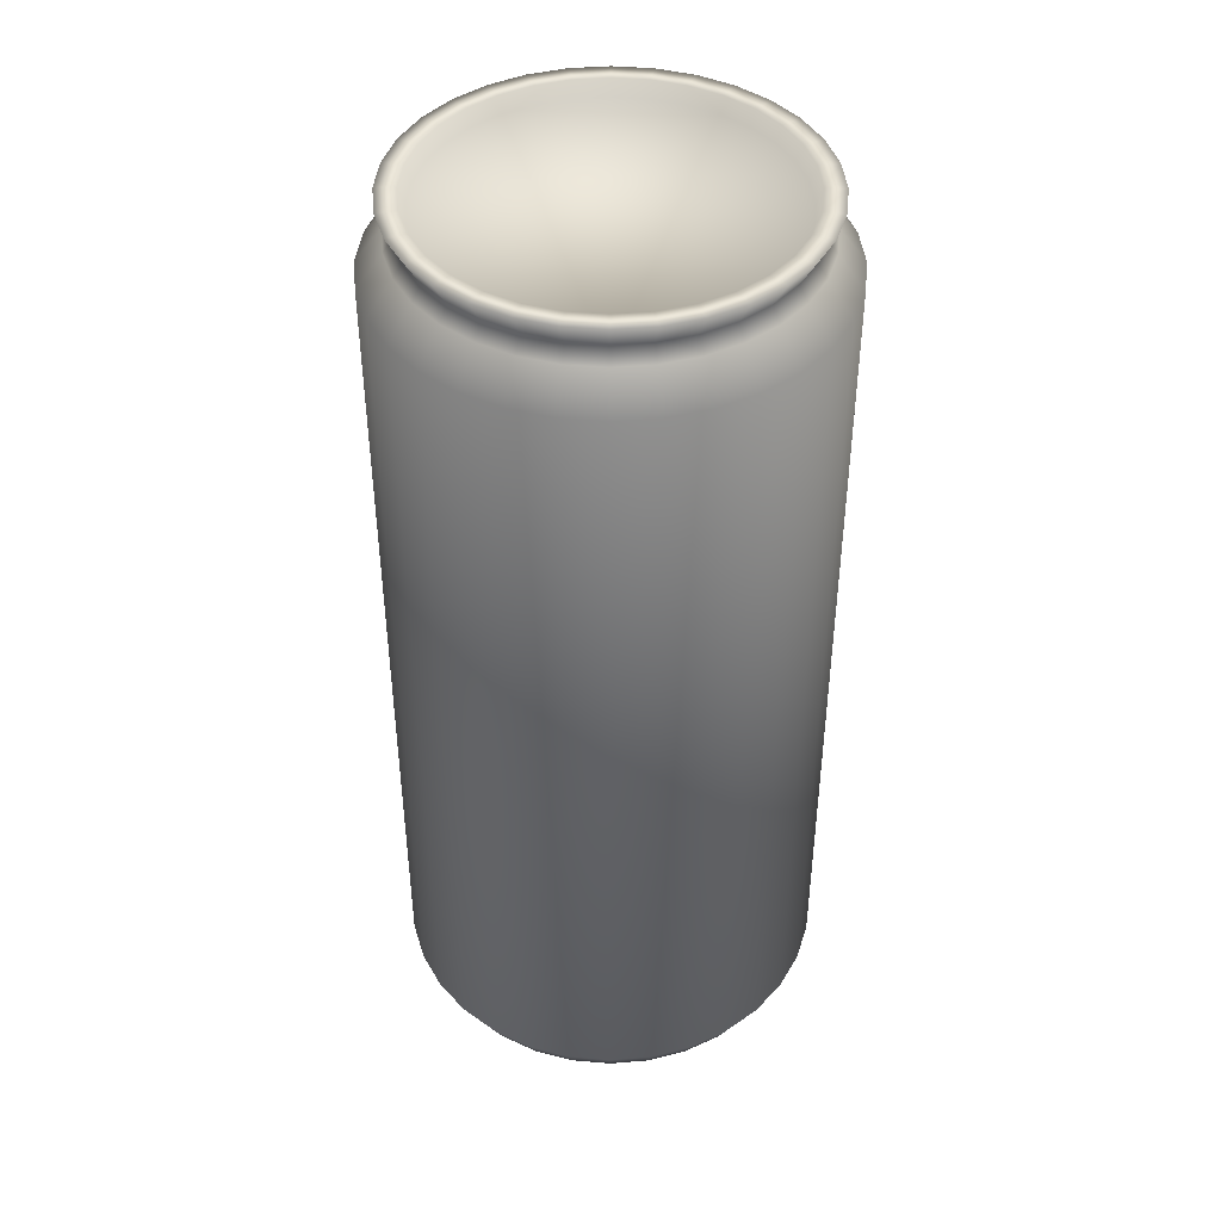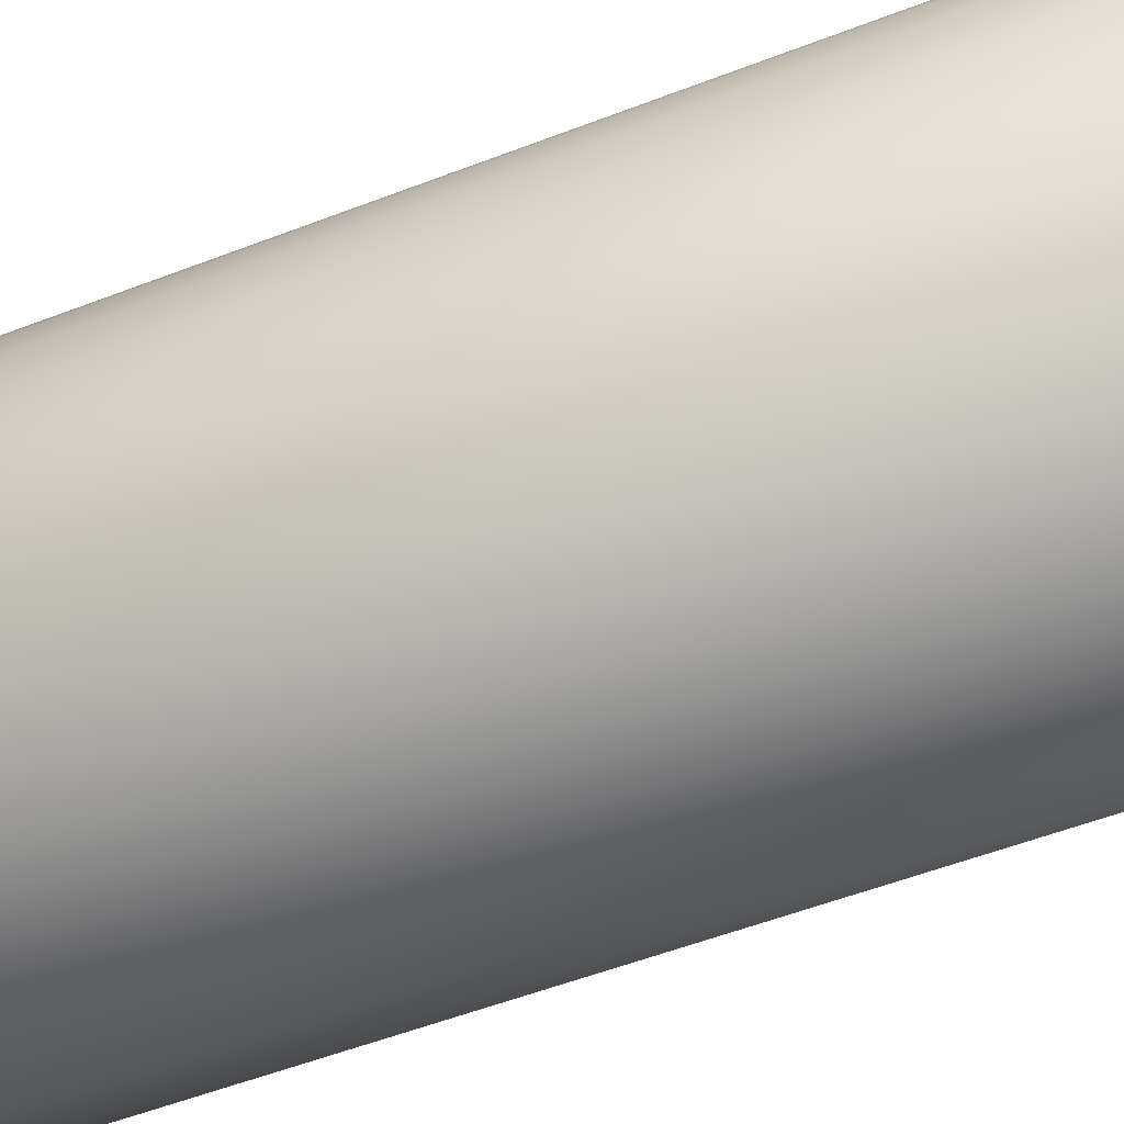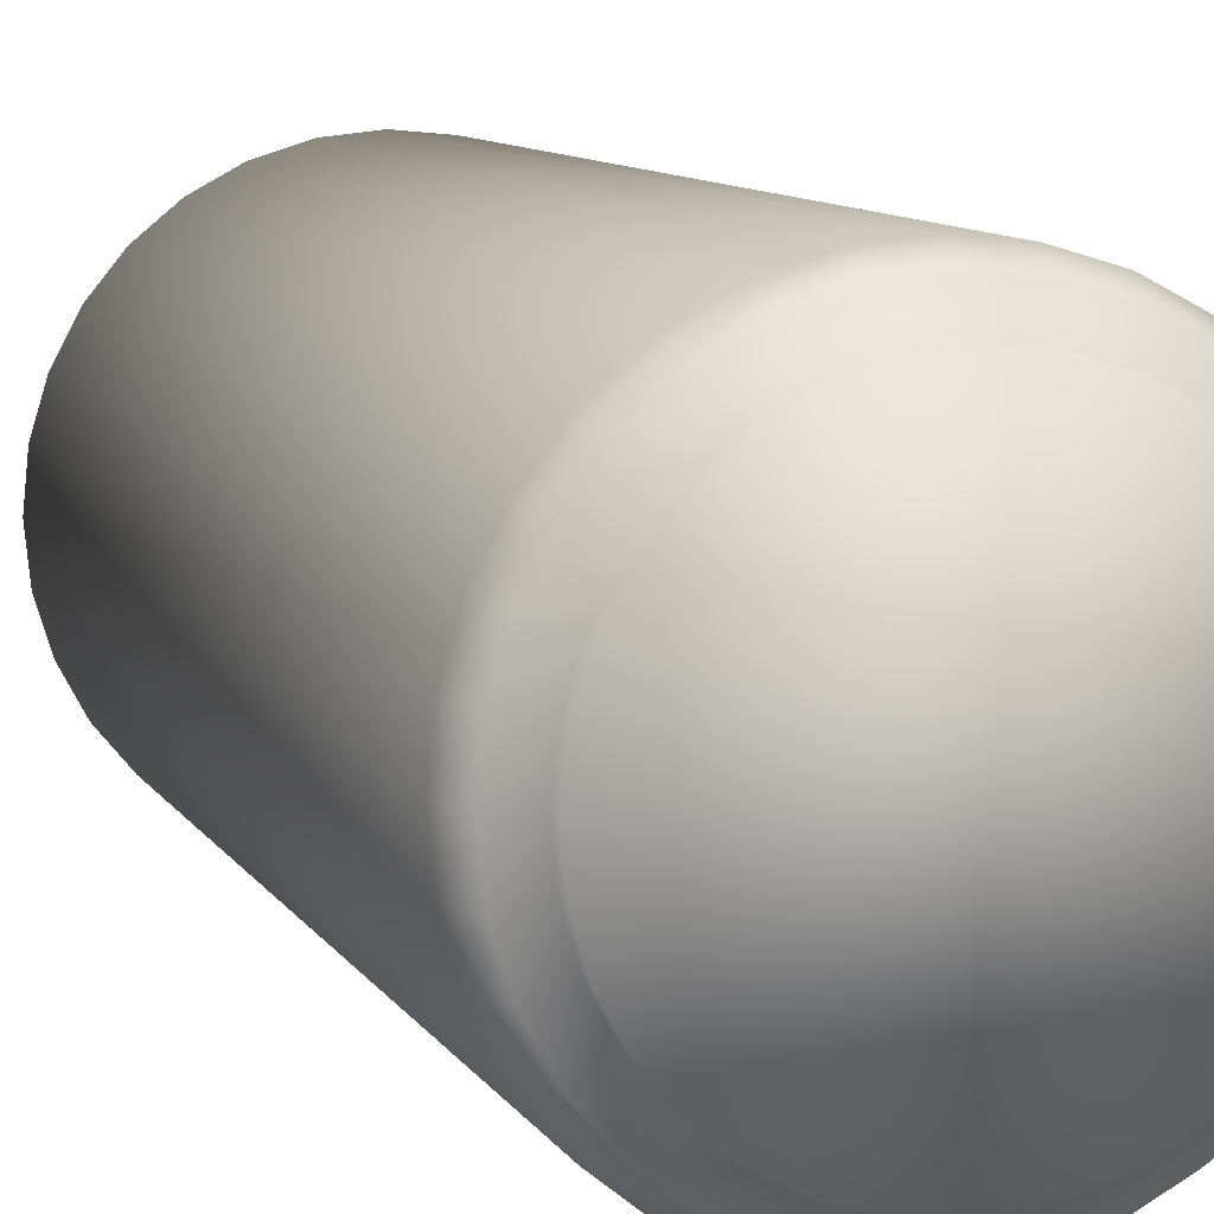
<metadata>
{"format":"obj","ext":"obj","renderer":"f3d","projection":"perspective","resolution":1024,"background":"white","views":[{"elev":43.3,"azim":22.7,"up":"+Y"},{"elev":-52.5,"azim":112.8,"up":"+Z"},{"elev":9.2,"azim":-18.2,"up":"+Z"}]}
</metadata>
<code>
v 0 1.295 -0.05
v 0 1.302 -0.04416
v 0.008615 1.302 -0.04331
v 0.009755 1.295 -0.04904
v 0.0169 1.302 -0.0408
v 0.01913 1.295 -0.04619
v 0.02453 1.302 -0.03672
v 0.02778 1.295 -0.04157
v 0.03122 1.302 -0.03122
v 0.03535 1.295 -0.03535
v 0.03672 1.302 -0.02453
v 0.04157 1.295 -0.02778
v 0.0408 1.302 -0.0169
v 0.04619 1.295 -0.01913
v 0.04331 1.302 -0.008615
v 0.04904 1.295 -0.009755
v 0.04416 1.302 0
v 0.05 1.295 0
v 0.04331 1.302 0.008615
v 0.04904 1.295 0.009755
v 0.0408 1.302 0.0169
v 0.04619 1.295 0.01913
v 0.03672 1.302 0.02453
v 0.04157 1.295 0.02778
v 0.03122 1.302 0.03122
v 0.03535 1.295 0.03535
v 0.02453 1.302 0.03672
v 0.02778 1.295 0.04157
v 0.0169 1.302 0.0408
v 0.01913 1.295 0.04619
v 0.008615 1.302 0.04331
v 0.009755 1.295 0.04904
v 0 1.302 0.04416
v 0 1.295 0.05
v -0.008615 1.302 0.04331
v -0.009755 1.295 0.04904
v -0.0169 1.302 0.0408
v -0.01913 1.295 0.04619
v -0.02453 1.302 0.03672
v -0.02778 1.295 0.04157
v -0.03122 1.302 0.03122
v -0.03535 1.295 0.03535
v -0.03672 1.302 0.02453
v -0.04157 1.295 0.02778
v -0.0408 1.302 0.0169
v -0.04619 1.295 0.01913
v -0.04331 1.302 0.008615
v -0.04904 1.295 0.009755
v -0.04416 1.302 0
v -0.05 1.295 0
v -0.04331 1.302 -0.008615
v -0.04904 1.295 -0.009755
v -0.0408 1.302 -0.0169
v -0.04619 1.295 -0.01913
v -0.03672 1.302 -0.02453
v -0.04157 1.295 -0.02778
v -0.03122 1.302 -0.03122
v -0.03535 1.295 -0.03535
v -0.02453 1.302 -0.03672
v -0.02778 1.295 -0.04157
v -0.0169 1.302 -0.0408
v -0.01913 1.295 -0.04619
v 0.04114 1.306 -0.008183
v 0.04194 1.306 0
v -0.008615 1.302 -0.04331
v -0.009755 1.295 -0.04904
v 0.02778 1.102 -0.04157
v 0.03535 1.102 -0.03535
v 0.03318 1.096 -0.03318
v 0.02607 1.096 -0.03902
v -0.03902 1.096 0.02607
v -0.04335 1.096 0.01796
v -0.03764 1.093 0.01559
v -0.03388 1.093 0.02264
v 0.03535 1.102 0.03535
v 0.02778 1.102 0.04157
v 0.02607 1.096 0.03902
v 0.03318 1.096 0.03318
v -0.04157 1.102 0.02778
v -0.04619 1.102 0.01913
v -0.01913 1.102 -0.04619
v -0.009755 1.102 -0.04904
v -0.009154 1.096 -0.04602
v -0.01796 1.096 -0.04335
v 0.05 1.102 0
v 0.04904 1.102 0.009755
v 0.04602 1.096 0.009154
v 0.04692 1.096 0
v -0.009755 1.102 0.04904
v -0.01913 1.102 0.04619
v -0.01796 1.096 0.04335
v -0.009154 1.096 0.04602
v -0.04619 1.102 -0.01913
v -0.04157 1.102 -0.02778
v -0.03902 1.096 -0.02607
v -0.04335 1.096 -0.01796
v 0.04157 1.102 -0.02778
v 0.03902 1.096 -0.02607
v 0.01913 1.102 0.04619
v 0.01796 1.096 0.04335
v -0.04904 1.102 0.009755
v -0.04602 1.096 0.009154
v 0 1.102 -0.05
v 0.009755 1.102 -0.04904
v 0.009154 1.096 -0.04602
v 0 1.096 -0.04692
v 0.04619 1.102 0.01913
v 0.04335 1.096 0.01796
v -0.02778 1.102 0.04157
v -0.02607 1.096 0.03902
v -0.03535 1.102 -0.03535
v -0.03318 1.096 -0.03318
v 0.04619 1.102 -0.01913
v 0.04335 1.096 -0.01796
v 0.009755 1.102 0.04904
v 0.009154 1.096 0.04602
v -0.05 1.102 0
v -0.04692 1.096 0
v 0.01913 1.102 -0.04619
v 0.01796 1.096 -0.04335
v 0.04157 1.102 0.02778
v 0.03902 1.096 0.02607
v -0.03535 1.102 0.03535
v -0.03318 1.096 0.03318
v -0.02778 1.102 -0.04157
v -0.02607 1.096 -0.03902
v 0.04904 1.102 -0.009755
v 0.04602 1.096 -0.009154
v 0 1.102 0.05
v 0 1.096 0.04692
v -0.04904 1.102 -0.009755
v -0.04602 1.096 -0.009154
v -0.04114 1.306 -0.008183
v -0.04194 1.306 0
v -0.04524 1.311 0
v -0.04437 1.311 -0.008827
v 0 1.306 0.04194
v -0.008183 1.306 0.04114
v -0.03875 1.306 -0.01605
v 0.0233 1.306 -0.03488
v 0.02966 1.306 -0.02966
v 0.02966 1.306 0.02966
v 0.0233 1.306 0.03488
v -0.03488 1.306 0.0233
v -0.03875 1.306 0.01605
v -0.01605 1.306 -0.03875
v -0.008183 1.306 -0.04114
v 0.04114 1.306 0.008183
v -0.01605 1.306 0.03875
v -0.03488 1.306 -0.0233
v 0.03488 1.306 -0.0233
v 0.01605 1.306 0.03875
v -0.04114 1.306 0.008183
v 0 1.306 -0.04194
v 0.008183 1.306 -0.04114
v 0.03875 1.306 0.01605
v -0.0233 1.306 0.03488
v -0.02966 1.306 -0.02966
v 0.03875 1.306 -0.01605
v 0.008183 1.306 0.04114
v 0.01605 1.306 -0.03875
v 0.03488 1.306 0.0233
v -0.02966 1.306 0.02966
v -0.0233 1.306 -0.03488
v 0.03754 1.311 0.01555
v 0.03985 1.311 0.007927
v 0.03854 1.308 0.007666
v 0.0363 1.308 0.01504
v 0.03762 1.311 0.02514
v 0.03199 1.311 0.03199
v -0.0418 1.311 -0.01731
v 0.02514 1.311 0.03762
v -0.03762 1.311 -0.02514
v 0.01731 1.311 0.0418
v 0 1.311 -0.04524
v 0.008827 1.311 -0.04437
v -0.03199 1.311 -0.03199
v 0.008827 1.311 0.04437
v 0.01731 1.311 -0.0418
v -0.02514 1.311 -0.03762
v 0 1.311 0.04524
v 0.02514 1.311 -0.03762
v -0.01731 1.311 -0.0418
v -0.008827 1.311 0.04437
v 0.03199 1.311 -0.03199
v -0.008827 1.311 -0.04437
v -0.01731 1.311 0.0418
v 0.03762 1.311 -0.02514
v -0.02514 1.311 0.03762
v 0.0418 1.311 -0.01731
v -0.03199 1.311 0.03199
v 0.04437 1.311 -0.008827
v -0.03762 1.311 0.02514
v 0.04524 1.311 0
v -0.0418 1.311 0.01731
v 0.04437 1.311 0.008827
v -0.04437 1.311 0.008827
v 0.0418 1.311 0.01731
v 0 1.311 -0.04063
v 0.007927 1.311 -0.03985
v 0.01555 1.311 -0.03754
v 0.02257 1.311 -0.03379
v 0.02873 1.311 -0.02873
v 0.03379 1.311 -0.02257
v 0.03754 1.311 -0.01555
v 0.03985 1.311 -0.007927
v 0.04063 1.311 0
v 0.03379 1.311 0.02257
v 0.02873 1.311 0.02873
v 0.02257 1.311 0.03379
v 0.01555 1.311 0.03754
v 0.007927 1.311 0.03985
v 0 1.311 0.04063
v -0.007927 1.311 0.03985
v -0.01555 1.311 0.03754
v -0.02257 1.311 0.03379
v -0.02873 1.311 0.02873
v -0.03379 1.311 0.02257
v -0.03754 1.311 0.01555
v -0.03985 1.311 0.007927
v -0.04063 1.311 0
v -0.03985 1.311 -0.007927
v -0.03754 1.311 -0.01555
v -0.03379 1.311 -0.02257
v -0.02873 1.311 -0.02873
v -0.02257 1.311 -0.03379
v -0.01555 1.311 -0.03754
v -0.007927 1.311 -0.03985
v 0.007666 1.308 -0.03854
v 0 1.308 -0.03929
v -0.007666 1.308 -0.03854
v -0.01504 1.308 -0.0363
v -0.02183 1.308 -0.03267
v -0.02778 1.308 -0.02778
v -0.03267 1.308 -0.02183
v -0.0363 1.308 -0.01504
v -0.03854 1.308 -0.007666
v -0.03929 1.308 0
v -0.03854 1.308 0.007666
v -0.0363 1.308 0.01504
v -0.03267 1.308 0.02183
v -0.02778 1.308 0.02778
v -0.02183 1.308 0.03267
v -0.01504 1.308 0.0363
v -0.007666 1.308 0.03854
v 0 1.308 0.03929
v 0.007666 1.308 0.03854
v 0.01504 1.308 0.0363
v 0.02183 1.308 0.03267
v 0.02778 1.308 0.02778
v 0.03267 1.308 0.02183
v 0.03929 1.308 0
v 0.03854 1.308 -0.007666
v 0.0363 1.308 -0.01504
v 0.03267 1.308 -0.02183
v 0.02778 1.308 -0.02778
v 0.02183 1.308 -0.03267
v 0.01504 1.308 -0.0363
v 0.02881 1.093 0.02881
v 0.02264 1.093 0.03388
v 0.02264 1.091 0.03388
v 0.02881 1.091 0.02881
v 0.03996 1.093 0.007949
v 0.04075 1.093 0
v -0.03996 1.093 0.007949
v 0.03764 1.093 0.01559
v -0.04075 1.093 0
v 0.03388 1.093 0.02264
v -0.03996 1.093 -0.007949
v -0.03764 1.093 -0.01559
v -0.03388 1.093 -0.02264
v 0.01559 1.093 0.03764
v 0.007949 1.093 -0.03996
v 0 1.093 -0.04075
v -0.02881 1.093 -0.02881
v 0.007949 1.093 0.03996
v 0.01559 1.093 -0.03764
v -0.02264 1.093 -0.03388
v 0 1.093 0.04075
v 0.02264 1.093 -0.03388
v -0.01559 1.093 -0.03764
v -0.007949 1.093 0.03996
v 0.02881 1.093 -0.02881
v -0.007949 1.093 -0.03996
v -0.01559 1.093 0.03764
v 0.03388 1.093 -0.02264
v -0.02264 1.093 0.03388
v 0.03764 1.093 -0.01559
v -0.02881 1.093 0.02881
v 0.03996 1.093 -0.007949
v 0 1.091 -0.04075
v 0.007949 1.091 -0.03996
v 0.01559 1.091 -0.03764
v 0.02264 1.091 -0.03388
v 0.02881 1.091 -0.02881
v 0.03388 1.091 -0.02264
v 0.03764 1.091 -0.01559
v 0.03996 1.091 -0.007949
v 0.04075 1.091 0
v 0.03996 1.091 0.007949
v 0.03764 1.091 0.01559
v 0.03388 1.091 0.02264
v 0.01559 1.091 0.03764
v 0.007949 1.091 0.03996
v 0 1.091 0.04075
v -0.007949 1.091 0.03996
v -0.01559 1.091 0.03764
v -0.02264 1.091 0.03388
v -0.02881 1.091 0.02881
v -0.03388 1.091 0.02264
v -0.03764 1.091 0.01559
v -0.03996 1.091 0.007949
v -0.04075 1.091 0
v -0.03996 1.091 -0.007949
v -0.03764 1.091 -0.01559
v -0.03388 1.091 -0.02264
v -0.02881 1.091 -0.02881
v -0.02264 1.091 -0.03388
v -0.01559 1.091 -0.03764
v -0.007949 1.091 -0.03996
g Cylinder
f 4 1 2
f 2 3 4
f 6 4 3
f 3 5 6
f 8 6 5
f 5 7 8
f 10 8 7
f 7 9 10
f 12 10 9
f 9 11 12
f 14 12 11
f 11 13 14
f 16 14 13
f 13 15 16
f 18 16 15
f 15 17 18
f 20 18 17
f 17 19 20
f 22 20 19
f 19 21 22
f 24 22 21
f 21 23 24
f 26 24 23
f 23 25 26
f 28 26 25
f 25 27 28
f 30 28 27
f 27 29 30
f 32 30 29
f 29 31 32
f 34 32 31
f 31 33 34
f 36 34 33
f 33 35 36
f 38 36 35
f 35 37 38
f 40 38 37
f 37 39 40
f 42 40 39
f 39 41 42
f 44 42 41
f 41 43 44
f 46 44 43
f 43 45 46
f 48 46 45
f 45 47 48
f 50 48 47
f 47 49 50
f 52 50 49
f 49 51 52
f 54 52 51
f 51 53 54
f 56 54 53
f 53 55 56
f 58 56 55
f 55 57 58
f 60 58 57
f 57 59 60
f 62 60 59
f 59 61 62
f 64 17 15
f 15 63 64
f 66 62 61
f 61 65 66
f 1 66 65
f 65 2 1
f 70 67 68
f 68 69 70
f 74 71 72
f 72 73 74
f 78 75 76
f 76 77 78
f 71 79 80
f 80 72 71
f 84 81 82
f 82 83 84
f 88 85 86
f 86 87 88
f 92 89 90
f 90 91 92
f 96 93 94
f 94 95 96
f 69 68 97
f 97 98 69
f 77 76 99
f 99 100 77
f 72 80 101
f 101 102 72
f 106 103 104
f 104 105 106
f 83 82 103
f 103 106 83
f 87 86 107
f 107 108 87
f 91 90 109
f 109 110 91
f 95 94 111
f 111 112 95
f 98 97 113
f 113 114 98
f 100 99 115
f 115 116 100
f 102 101 117
f 117 118 102
f 105 104 119
f 119 120 105
f 108 107 121
f 121 122 108
f 110 109 123
f 123 124 110
f 112 111 125
f 125 126 112
f 114 113 127
f 127 128 114
f 116 115 129
f 129 130 116
f 118 117 131
f 131 132 118
f 120 119 67
f 67 70 120
f 122 121 75
f 75 78 122
f 124 123 79
f 79 71 124
f 126 125 81
f 81 84 126
f 128 127 85
f 85 88 128
f 130 129 89
f 89 92 130
f 132 131 93
f 93 96 132
f 136 133 134
f 134 135 136
f 138 35 33
f 33 137 138
f 139 53 51
f 51 133 139
f 141 9 7
f 7 140 141
f 143 27 25
f 25 142 143
f 145 45 43
f 43 144 145
f 147 65 61
f 61 146 147
f 148 19 17
f 17 64 148
f 149 37 35
f 35 138 149
f 150 55 53
f 53 139 150
f 151 11 9
f 9 141 151
f 152 29 27
f 27 143 152
f 153 47 45
f 45 145 153
f 155 3 2
f 2 154 155
f 154 2 65
f 65 147 154
f 156 21 19
f 19 148 156
f 157 39 37
f 37 149 157
f 158 57 55
f 55 150 158
f 159 13 11
f 11 151 159
f 160 31 29
f 29 152 160
f 134 49 47
f 47 153 134
f 161 5 3
f 3 155 161
f 162 23 21
f 21 156 162
f 163 41 39
f 39 157 163
f 164 59 57
f 57 158 164
f 63 15 13
f 13 159 63
f 137 33 31
f 31 160 137
f 133 51 49
f 49 134 133
f 140 7 5
f 5 161 140
f 142 25 23
f 23 162 142
f 144 43 41
f 41 163 144
f 146 61 59
f 59 164 146
f 168 165 166
f 166 167 168
f 170 142 162
f 162 169 170
f 171 139 133
f 133 136 171
f 172 143 142
f 142 170 172
f 173 150 139
f 139 171 173
f 174 152 143
f 143 172 174
f 176 155 154
f 154 175 176
f 177 158 150
f 150 173 177
f 178 160 152
f 152 174 178
f 179 161 155
f 155 176 179
f 180 164 158
f 158 177 180
f 181 137 160
f 160 178 181
f 182 140 161
f 161 179 182
f 183 146 164
f 164 180 183
f 184 138 137
f 137 181 184
f 185 141 140
f 140 182 185
f 186 147 146
f 146 183 186
f 187 149 138
f 138 184 187
f 188 151 141
f 141 185 188
f 175 154 147
f 147 186 175
f 189 157 149
f 149 187 189
f 190 159 151
f 151 188 190
f 191 163 157
f 157 189 191
f 192 63 159
f 159 190 192
f 193 144 163
f 163 191 193
f 194 64 63
f 63 192 194
f 195 145 144
f 144 193 195
f 196 148 64
f 64 194 196
f 197 153 145
f 145 195 197
f 198 156 148
f 148 196 198
f 135 134 153
f 153 197 135
f 169 162 156
f 156 198 169
f 175 199 200
f 200 176 175
f 176 200 201
f 201 179 176
f 179 201 202
f 202 182 179
f 182 202 203
f 203 185 182
f 185 203 204
f 204 188 185
f 188 204 205
f 205 190 188
f 190 205 206
f 206 192 190
f 192 206 207
f 207 194 192
f 194 207 166
f 166 196 194
f 196 166 165
f 165 198 196
f 198 165 208
f 208 169 198
f 169 208 209
f 209 170 169
f 170 209 210
f 210 172 170
f 172 210 211
f 211 174 172
f 174 211 212
f 212 178 174
f 178 212 213
f 213 181 178
f 181 213 214
f 214 184 181
f 184 214 215
f 215 187 184
f 187 215 216
f 216 189 187
f 189 216 217
f 217 191 189
f 191 217 218
f 218 193 191
f 193 218 219
f 219 195 193
f 195 219 220
f 220 197 195
f 197 220 221
f 221 135 197
f 135 221 222
f 222 136 135
f 136 222 223
f 223 171 136
f 171 223 224
f 224 173 171
f 173 224 225
f 225 177 173
f 177 225 226
f 226 180 177
f 180 226 227
f 227 183 180
f 183 227 228
f 228 186 183
f 186 228 199
f 199 175 186
f 258 229 230
f 258 230 231
f 258 231 232
f 258 232 233
f 258 233 234
f 258 234 235
f 258 235 236
f 258 236 237
f 258 237 238
f 258 238 239
f 258 239 240
f 258 240 241
f 258 241 242
f 258 242 243
f 258 243 244
f 258 244 245
f 258 245 246
f 258 246 247
f 258 247 248
f 258 248 249
f 258 249 250
f 258 250 251
f 258 251 168
f 258 168 167
f 258 167 252
f 258 252 253
f 258 253 254
f 258 254 255
f 258 255 256
f 256 257 258
f 238 221 220
f 220 239 238
f 251 208 165
f 165 168 251
f 237 222 221
f 221 238 237
f 250 209 208
f 208 251 250
f 236 223 222
f 222 237 236
f 249 210 209
f 209 250 249
f 235 224 223
f 223 236 235
f 248 211 210
f 210 249 248
f 229 200 199
f 199 230 229
f 234 225 224
f 224 235 234
f 247 212 211
f 211 248 247
f 258 201 200
f 200 229 258
f 233 226 225
f 225 234 233
f 246 213 212
f 212 247 246
f 257 202 201
f 201 258 257
f 232 227 226
f 226 233 232
f 245 214 213
f 213 246 245
f 256 203 202
f 202 257 256
f 231 228 227
f 227 232 231
f 244 215 214
f 214 245 244
f 255 204 203
f 203 256 255
f 230 199 228
f 228 231 230
f 243 216 215
f 215 244 243
f 254 205 204
f 204 255 254
f 242 217 216
f 216 243 242
f 253 206 205
f 205 254 253
f 241 218 217
f 217 242 241
f 252 207 206
f 206 253 252
f 240 219 218
f 218 241 240
f 167 166 207
f 207 252 167
f 239 220 219
f 219 240 239
f 103 82 66
f 66 1 103
f 82 81 62
f 62 66 82
f 81 125 60
f 60 62 81
f 125 111 58
f 58 60 125
f 111 94 56
f 56 58 111
f 94 93 54
f 54 56 94
f 93 131 52
f 52 54 93
f 131 117 50
f 50 52 131
f 117 101 48
f 48 50 117
f 101 80 46
f 46 48 101
f 80 79 44
f 44 46 80
f 79 123 42
f 42 44 79
f 123 109 40
f 40 42 123
f 109 90 38
f 38 40 109
f 90 89 36
f 36 38 90
f 89 129 34
f 34 36 89
f 129 115 32
f 32 34 129
f 115 99 30
f 30 32 115
f 99 76 28
f 28 30 99
f 76 75 26
f 26 28 76
f 75 121 24
f 24 26 75
f 121 107 22
f 22 24 121
f 107 86 20
f 20 22 107
f 86 85 18
f 18 20 86
f 85 127 16
f 16 18 85
f 127 113 14
f 14 16 127
f 113 97 12
f 12 14 113
f 97 68 10
f 10 12 97
f 68 67 8
f 8 10 68
f 67 119 6
f 6 8 67
f 119 104 4
f 4 6 119
f 104 103 1
f 1 4 104
f 262 259 260
f 260 261 262
f 264 88 87
f 87 263 264
f 73 72 102
f 102 265 73
f 263 87 108
f 108 266 263
f 265 102 118
f 118 267 265
f 266 108 122
f 122 268 266
f 267 118 132
f 132 269 267
f 268 122 78
f 78 259 268
f 269 132 96
f 96 270 269
f 259 78 77
f 77 260 259
f 270 96 95
f 95 271 270
f 260 77 100
f 100 272 260
f 274 106 105
f 105 273 274
f 271 95 112
f 112 275 271
f 272 100 116
f 116 276 272
f 273 105 120
f 120 277 273
f 275 112 126
f 126 278 275
f 276 116 130
f 130 279 276
f 277 120 70
f 70 280 277
f 278 126 84
f 84 281 278
f 279 130 92
f 92 282 279
f 280 70 69
f 69 283 280
f 281 84 83
f 83 284 281
f 282 92 91
f 91 285 282
f 283 69 98
f 98 286 283
f 284 83 106
f 106 274 284
f 285 91 110
f 110 287 285
f 286 98 114
f 114 288 286
f 287 110 124
f 124 289 287
f 288 114 128
f 128 290 288
f 289 124 71
f 71 74 289
f 290 128 88
f 88 264 290
f 320 291 292
f 320 292 293
f 320 293 294
f 320 294 295
f 320 295 296
f 320 296 297
f 320 297 298
f 320 298 299
f 320 299 300
f 320 300 301
f 320 301 302
f 320 302 262
f 320 262 261
f 320 261 303
f 320 303 304
f 320 304 305
f 320 305 306
f 320 306 307
f 320 307 308
f 320 308 309
f 320 309 310
f 320 310 311
f 320 311 312
f 320 312 313
f 320 313 314
f 320 314 315
f 320 315 316
f 320 316 317
f 320 317 318
f 318 319 320
f 315 270 271
f 271 316 315
f 261 260 272
f 272 303 261
f 291 274 273
f 273 292 291
f 316 271 275
f 275 317 316
f 303 272 276
f 276 304 303
f 292 273 277
f 277 293 292
f 317 275 278
f 278 318 317
f 304 276 279
f 279 305 304
f 293 277 280
f 280 294 293
f 318 278 281
f 281 319 318
f 305 279 282
f 282 306 305
f 294 280 283
f 283 295 294
f 319 281 284
f 284 320 319
f 306 282 285
f 285 307 306
f 295 283 286
f 286 296 295
f 320 284 274
f 274 291 320
f 307 285 287
f 287 308 307
f 296 286 288
f 288 297 296
f 308 287 289
f 289 309 308
f 297 288 290
f 290 298 297
f 309 289 74
f 74 310 309
f 298 290 264
f 264 299 298
f 310 74 73
f 73 311 310
f 299 264 263
f 263 300 299
f 311 73 265
f 265 312 311
f 300 263 266
f 266 301 300
f 312 265 267
f 267 313 312
f 301 266 268
f 268 302 301
f 313 267 269
f 269 314 313
f 302 268 259
f 259 262 302
f 314 269 270
f 270 315 314

</code>
